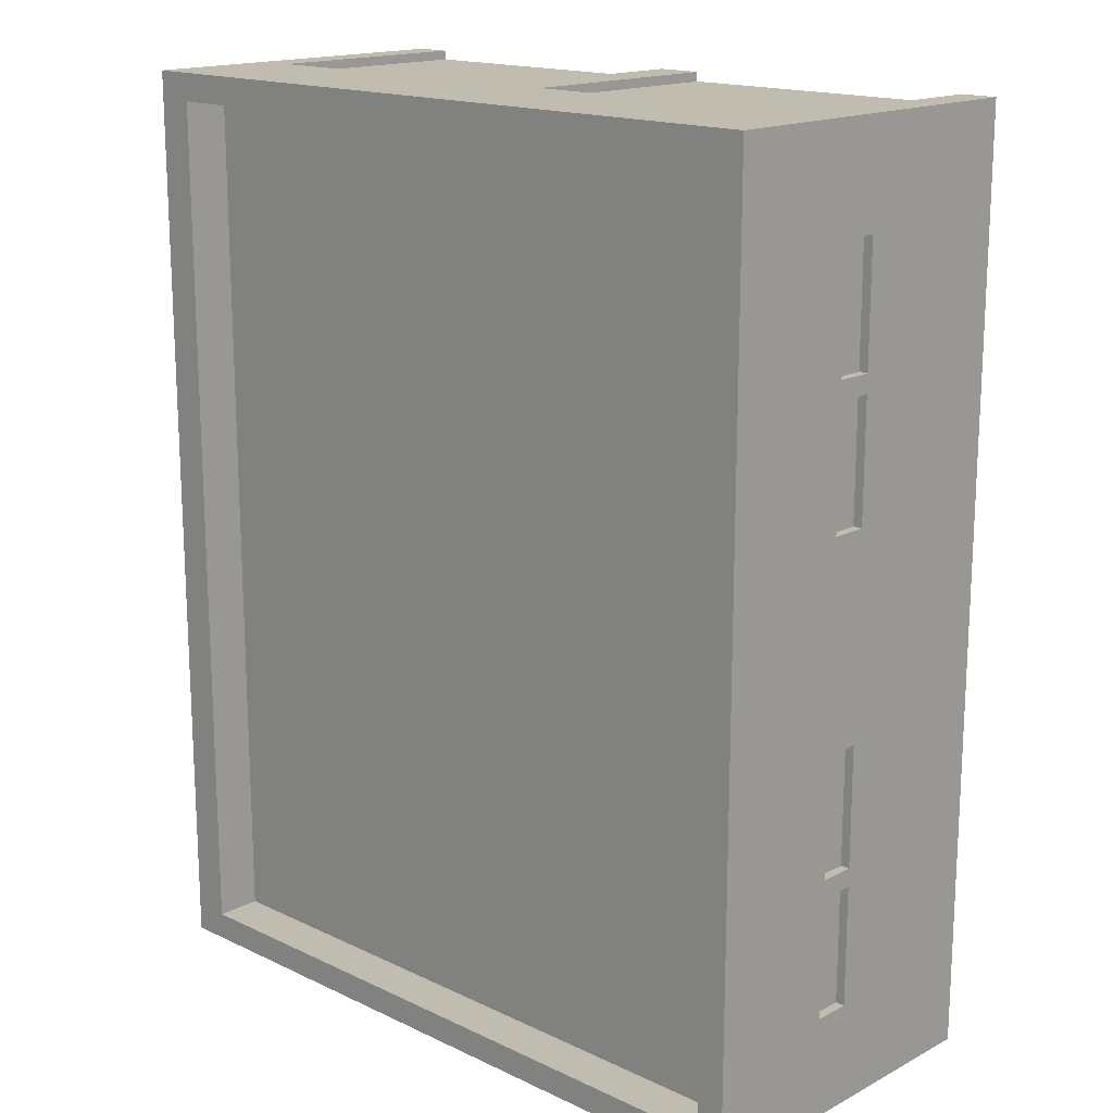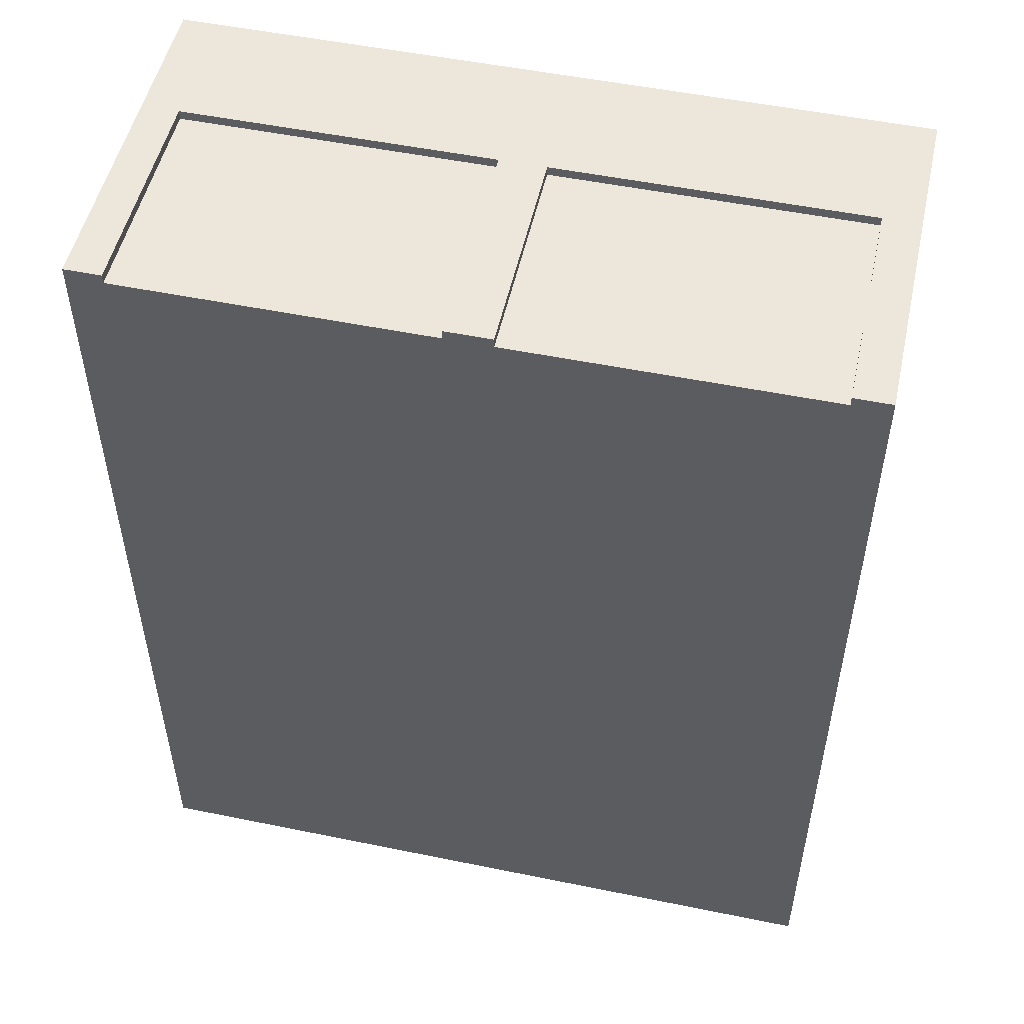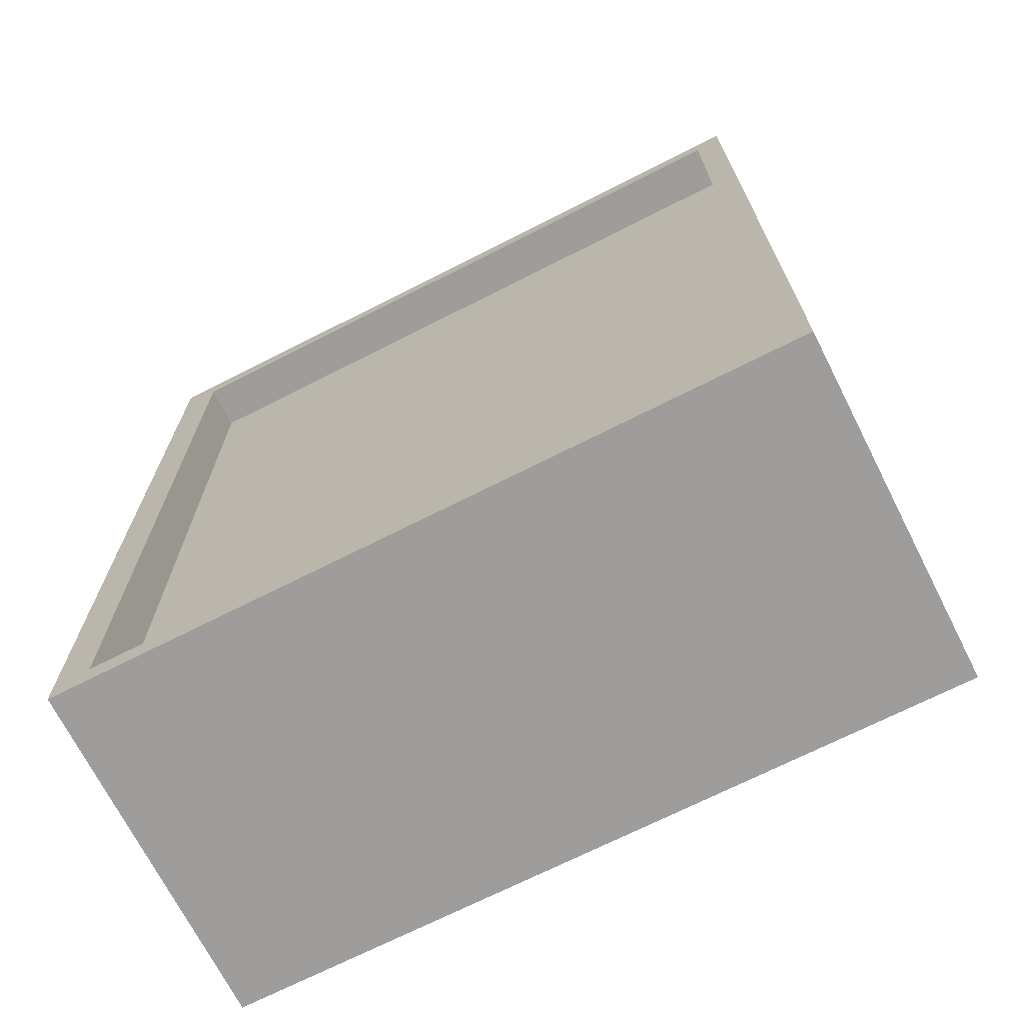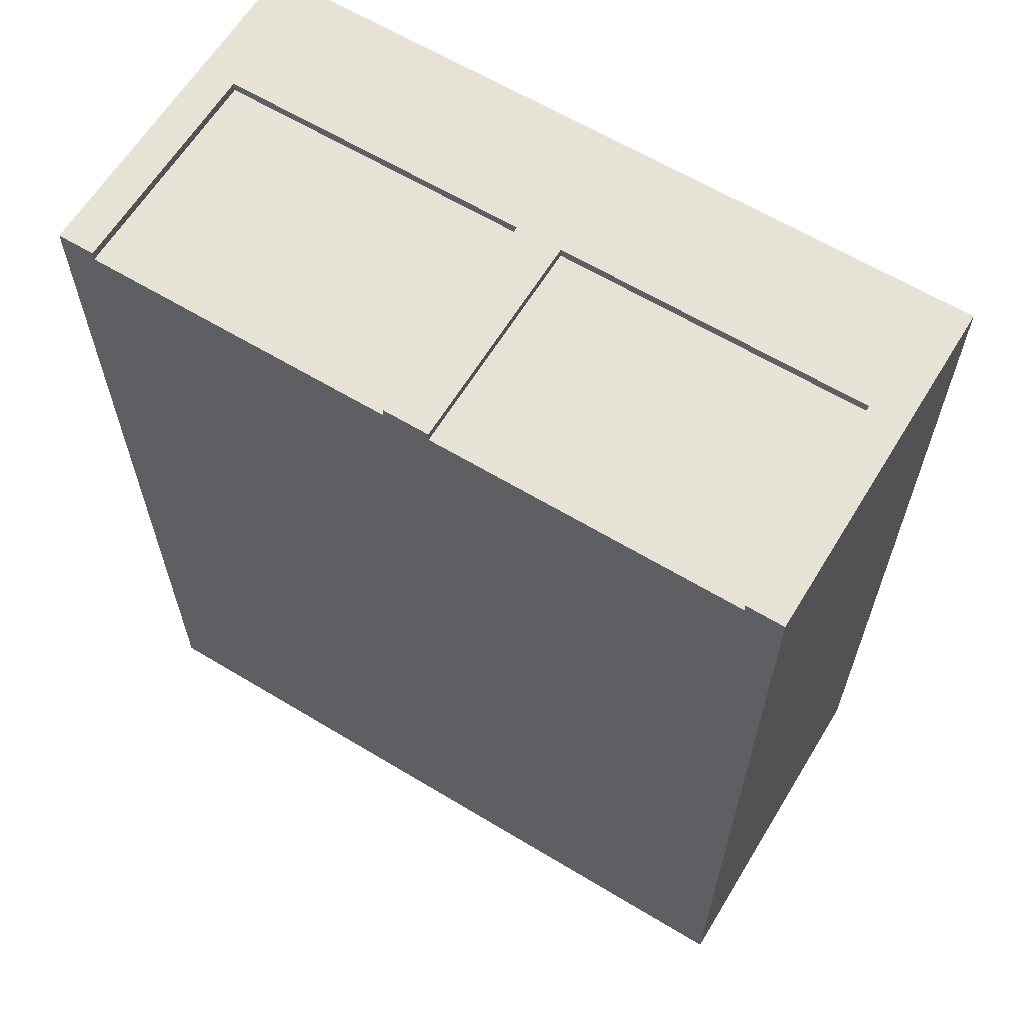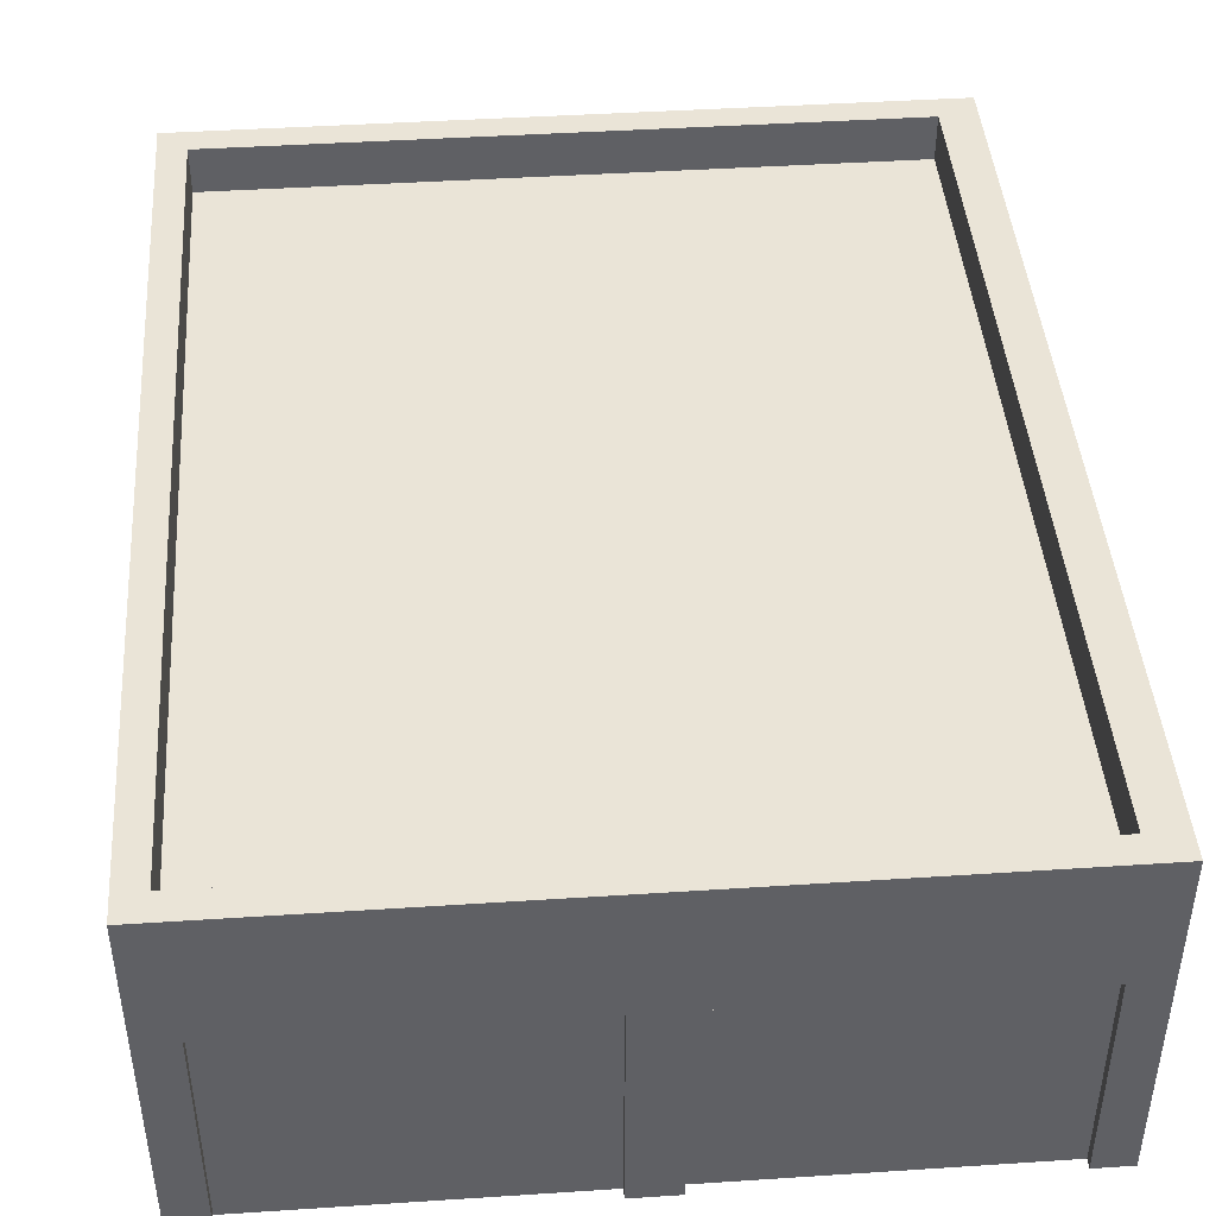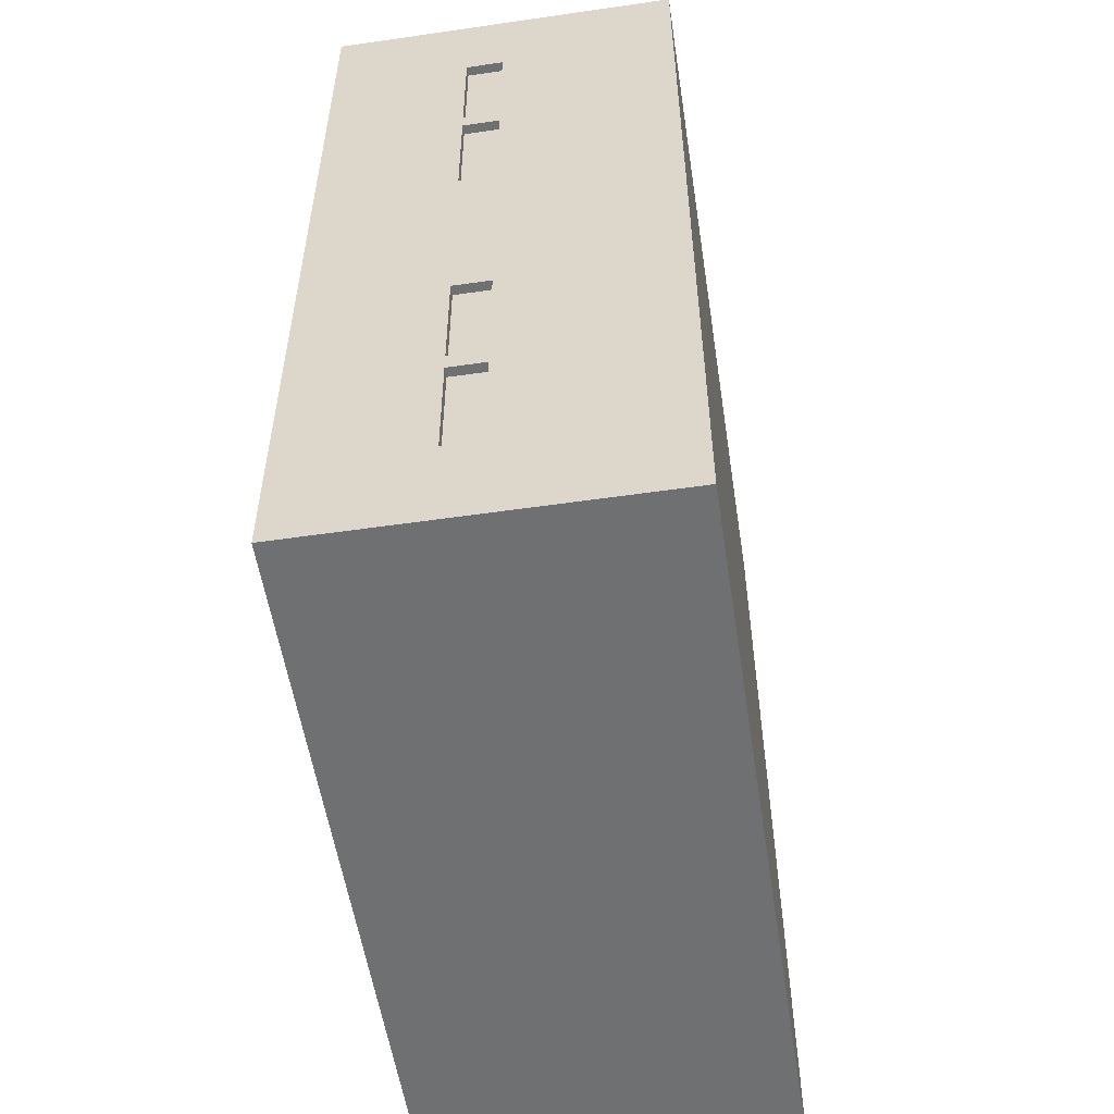
<metadata>
{"format":"obj","ext":"obj","renderer":"f3d","projection":"perspective","resolution":1024,"background":"white","views":[{"elev":16.6,"azim":-136.4,"up":"+Z"},{"elev":51.6,"azim":12.5,"up":"+Z"},{"elev":-70.4,"azim":-153.1,"up":"+Z"},{"elev":62.9,"azim":31.4,"up":"+Z"},{"elev":43.7,"azim":-4.4,"up":"+Y"},{"elev":-54.8,"azim":-81.3,"up":"+Z"}]}
</metadata>
<code>
g building-policestation-garage
v -4 1.8 -3.95
v -4 1.8 -2.45
v -4 1.8 -0.95
v -4 1.8 1.05
v -4 1.8 2.55
v -4 1.8 4.05
v -0.15 0 5.05
v -0.25 0 4.95
v -0.25 0 5.05
v 0.15 0 5.05
v 0.25 0 5.05
v 0.25 0 4.95
v 3.6 3.8 -4.65
v 3.6 3.3 -4.65
v -3.7 3.3 -4.65
v -3.7 3.8 -4.65
v 3.7 0 5.05
v 4 3.3 5.05
v 4 0 5.05
v 3.7 2.5 5.05
v 4.768e-07 3.3 5.05
v 0.15 2.5 5.05
v -0.15 2.5 5.05
v 0.15 0 5.05
v -0.15 0 5.05
v -4 3.3 5.05
v -3.7 2.5 5.05
v -4 0 5.05
v -3.7 0 5.05
v 0.25 2.4 4.95
v 3.6 2.4 4.95
v 3.6 0 4.95
v 0.25 0 4.95
v 0.25 2.4 5.05
v 0.25 0 5.05
v 0.15 0 5.05
v 0.15 2.5 5.05
v 3.6 2.4 5.05
v 3.7 2.5 5.05
v 3.6 0 5.05
v 3.7 0 5.05
v 0.25 2.4 5.05
v 3.6 2.4 5.05
v 3.6 2.4 4.95
v 0.25 2.4 4.95
v 3.6 2.4 5.05
v 3.6 0 5.05
v 3.6 0 4.95
v 3.6 2.4 4.95
v 0.25 0 5.05
v 0.25 2.4 5.05
v 0.25 2.4 4.95
v 0.25 0 4.95
v 3.999 0 0.05
v 4 0 -4.95
v -4 0 -4.95
v -4 0 0.05
v -0.25 0 4.95
v 0.25 0 4.95
v -3.6 0 4.95
v 3.6 0 4.95
v -3.7 0 5.05
v -3.6 0 5.05
v -4 0 5.05
v 3.7 0 5.05
v 3.6 0 5.05
v 4 0 5.05
v 4 0 0.05
v 4 0 -4.95
v -3.6 2.4 4.95
v -0.25 2.4 4.95
v -0.25 0 4.95
v -3.6 0 4.95
v -3.6 2.4 5.05
v -3.6 0 5.05
v -3.7 0 5.05
v -3.7 2.5 5.05
v -0.25 2.4 5.05
v -0.15 2.5 5.05
v -0.25 0 5.05
v -0.15 0 5.05
v -3.6 2.4 5.05
v -0.25 2.4 5.05
v -0.25 2.4 4.95
v -3.6 2.4 4.95
v -0.25 2.4 5.05
v -0.25 0 5.05
v -0.25 0 4.95
v -0.25 2.4 4.95
v -3.6 0 5.05
v -3.6 2.4 5.05
v -3.6 2.4 4.95
v -3.6 0 4.95
v -4 3.3 -4.95
v 4 3.3 -4.95
v 4 3.8 -4.95
v -4 3.8 -4.95
v -4 3.8 -4.95
v 4 3.8 -4.95
v 3.6 3.8 -4.65
v -3.7 3.8 -4.65
v -4 3.8 0.05
v -3.7 3.8 0.05
v -4 3.8 5.05
v -3.7 3.8 4.75
v 4.768e-07 3.3 5.05
v -4 3.3 5.05
v -4 3.8 5.05
v 4 3.8 5.05
v 4 3.3 5.05
v 3.6 3.3 0.05
v 3.6 3.3 -4.65
v 3.6 3.8 -4.65
v 3.6 3.8 0.05
v 3.6 3.3 4.75
v 3.6 3.8 4.75
v 4 3.3 -4.95
v -4 3.3 -4.95
v -4 0 -4.95
v 4 0 -4.95
v 3.6 3.8 4.75
v -3.7 3.8 4.75
v -3.7 3.3 4.75
v 3.6 3.3 4.75
v 3.6 3.3 0.05
v 3.6 3.3 4.75
v -3.7 3.3 4.75
v -3.7 3.3 0.05
v 3.6 3.3 -4.65
v -3.7 3.3 -4.65
v -3.7 3.3 0.05
v -3.7 3.3 4.75
v -3.7 3.8 4.75
v -3.7 3.8 0.05
v -3.7 3.3 -4.65
v -3.7 3.8 -4.65
v -4 3.8 5.05
v -4 3.3 5.05
v -4 3.3 0.05
v -4 3.8 0.05
v -4 3.3 -4.95
v -4 3.8 -4.95
v -4 2.3 2.65
v -3.9 2.3 2.65
v -3.9 1.9 2.65
v -4 1.9 2.65
v -4 2.3 -2.35
v -3.9 2.3 -2.35
v -3.9 1.9 -2.35
v -4 1.9 -2.35
v -4 1.9 1.15
v -3.9 1.9 1.15
v -3.9 1.9 2.45
v -4 1.9 2.45
v -3.9 1.9 3.95
v -3.9 1.9 2.65
v -3.9 2.3 2.65
v -3.9 2.3 3.95
v -3.9 1.9 2.45
v -3.9 1.9 1.15
v -3.9 2.3 1.15
v -3.9 2.3 2.45
v -4 1.9 2.65
v -3.9 1.9 2.65
v -3.9 1.9 3.95
v -4 1.9 3.95
v -4 2.3 2.45
v -3.9 2.3 2.45
v -3.9 2.3 1.15
v -4 2.3 1.15
v -4 1.9 2.45
v -3.9 1.9 2.45
v -3.9 2.3 2.45
v -4 2.3 2.45
v -4 2.3 3.95
v -3.9 2.3 3.95
v -3.9 2.3 2.65
v -4 2.3 2.65
v -4 2.3 1.15
v -3.9 2.3 1.15
v -3.9 1.9 1.15
v -4 1.9 1.15
v -4 1.9 3.95
v -3.9 1.9 3.95
v -3.9 2.3 3.95
v -4 2.3 3.95
v -4 1.9 -3.85
v -3.9 1.9 -3.85
v -3.9 1.9 -2.55
v -4 1.9 -2.55
v -3.9 1.9 -1.05
v -3.9 1.9 -2.35
v -3.9 2.3 -2.35
v -3.9 2.3 -1.05
v -3.9 1.9 -2.55
v -3.9 1.9 -3.85
v -3.9 2.3 -3.85
v -3.9 2.3 -2.55
v -4 1.9 -2.35
v -3.9 1.9 -2.35
v -3.9 1.9 -1.05
v -4 1.9 -1.05
v -4 2.3 -2.55
v -3.9 2.3 -2.55
v -3.9 2.3 -3.85
v -4 2.3 -3.85
v -4 1.9 -2.55
v -3.9 1.9 -2.55
v -3.9 2.3 -2.55
v -4 2.3 -2.55
v -4 2.3 -1.05
v -3.9 2.3 -1.05
v -3.9 2.3 -2.35
v -4 2.3 -2.35
v -4 2.3 -3.85
v -3.9 2.3 -3.85
v -3.9 1.9 -3.85
v -4 1.9 -3.85
v -4 1.9 -1.05
v -3.9 1.9 -1.05
v -3.9 2.3 -1.05
v -4 2.3 -1.05
v -0.15 0 5.05
v 0.15 0 5.05
v 0.25 0 4.95
v -0.25 0 4.95
v -3.7 3.8 4.75
v 3.6 3.8 4.75
v 4 3.8 5.05
v -4 3.8 5.05
v 4 3.8 5.05
v 4 3.3 0.05
v 4 3.3 5.05
v 4 3.8 0.05
v 4 3.3 -4.95
v 4 3.8 -4.95
v 4 3.8 5.05
v 3.6 3.8 4.75
v 3.6 3.8 0.05
v 4 3.8 0.05
v 4 3.8 -4.95
v 3.6 3.8 -4.65
v 4 3.3 5.05
v 4 0 0.05
v 4 0 5.05
v 4 3.3 0.05
v 4 0 -4.95
v 4 3.3 -4.95
v -4 3.3 5.05
v -4 2.4 4.05
v -4 2.4 2.55
v -4 2.4 1.05
v -4 0 5.05
v -4 1.8 4.05
v -4 3.3 0.05
v -4 0 0.05
v -4 1.8 1.05
v -4 2.4 -0.95
v -4 1.8 -0.95
v -4 2.4 -2.45
v -4 0 -4.95
v -4 2.4 -3.95
v -4 1.8 -3.95
v -4 3.3 -4.95
v -4 1.8 4.05
v -4 1.9 3.95
v -4 2.3 3.95
v -4 2.4 4.05
v -4 2.3 2.65
v -4 1.8 2.55
v -4 2.4 2.55
v -4 1.9 2.65
v -4 2.3 2.45
v -4 1.9 2.45
v -4 2.3 1.15
v -4 1.8 1.05
v -4 2.4 1.05
v -4 1.9 1.15
v -4 1.8 -0.95
v -4 1.9 -1.05
v -4 2.3 -1.05
v -4 2.4 -0.95
v -4 2.3 -2.35
v -4 1.8 -2.45
v -4 2.4 -2.45
v -4 1.9 -2.35
v -4 2.3 -2.55
v -4 1.9 -2.55
v -4 2.3 -3.85
v -4 1.8 -3.95
v -4 2.4 -3.95
v -4 1.9 -3.85
f 2 1 3
f 5 4 6
f 8 7 9
f 11 10 12
f 14 13 15
f 15 13 16
f 18 17 19
f 20 17 18
f 21 20 18
f 22 20 21
f 23 22 21
f 23 24 22
f 25 24 23
f 26 23 21
f 27 23 26
f 28 27 26
f 29 27 28
f 31 30 32
f 32 30 33
f 35 34 36
f 36 34 37
f 34 38 37
f 37 38 39
f 38 40 39
f 39 40 41
f 43 42 44
f 44 42 45
f 47 46 48
f 48 46 49
f 51 50 52
f 52 50 53
f 55 54 56
f 56 54 57
f 54 58 57
f 59 58 54
f 57 58 60
f 54 61 59
f 60 62 57
f 63 62 60
f 62 64 57
f 54 65 61
f 61 65 66
f 54 67 65
f 68 67 54
f 69 68 54
f 71 70 72
f 72 70 73
f 75 74 76
f 76 74 77
f 74 78 77
f 77 78 79
f 78 80 79
f 79 80 81
f 83 82 84
f 84 82 85
f 87 86 88
f 88 86 89
f 91 90 92
f 92 90 93
f 95 94 96
f 96 94 97
f 99 98 100
f 100 98 101
f 102 101 98
f 103 101 102
f 104 103 102
f 105 103 104
f 107 106 108
f 106 109 108
f 106 110 109
f 112 111 113
f 113 111 114
f 111 115 114
f 114 115 116
f 118 117 119
f 119 117 120
f 122 121 123
f 123 121 124
f 126 125 127
f 127 125 128
f 125 129 128
f 128 129 130
f 132 131 133
f 133 131 134
f 131 135 134
f 134 135 136
f 138 137 139
f 139 137 140
f 140 141 139
f 142 141 140
f 144 143 145
f 145 143 146
f 148 147 149
f 149 147 150
f 152 151 153
f 153 151 154
f 156 155 157
f 157 155 158
f 160 159 161
f 161 159 162
f 164 163 165
f 165 163 166
f 168 167 169
f 169 167 170
f 172 171 173
f 173 171 174
f 176 175 177
f 177 175 178
f 180 179 181
f 181 179 182
f 184 183 185
f 185 183 186
f 188 187 189
f 189 187 190
f 192 191 193
f 193 191 194
f 196 195 197
f 197 195 198
f 200 199 201
f 201 199 202
f 204 203 205
f 205 203 206
f 208 207 209
f 209 207 210
f 212 211 213
f 213 211 214
f 216 215 217
f 217 215 218
f 220 219 221
f 221 219 222
f 224 223 225
f 225 223 226
f 228 227 229
f 229 227 230
f 232 231 233
f 234 231 232
f 235 234 232
f 236 234 235
f 238 237 239
f 239 237 240
f 241 239 240
f 242 239 241
f 244 243 245
f 246 243 244
f 247 246 244
f 248 246 247
f 250 249 251
f 252 251 249
f 250 253 249
f 254 253 250
f 255 252 249
f 253 254 256
f 252 255 257
f 257 256 254
f 257 255 256
f 258 256 255
f 259 256 258
f 258 255 260
f 256 259 261
f 262 260 255
f 263 261 259
f 264 262 255
f 263 264 261
f 262 264 263
f 266 265 267
f 267 265 268
f 267 268 269
f 266 270 265
f 269 268 271
f 272 270 266
f 269 271 272
f 272 271 270
f 273 270 271
f 274 270 273
f 273 271 275
f 274 276 270
f 275 271 277
f 278 276 274
f 275 277 278
f 278 277 276
f 280 279 281
f 281 279 282
f 281 282 283
f 280 284 279
f 283 282 285
f 286 284 280
f 283 285 286
f 286 285 284
f 287 284 285
f 288 284 287
f 287 285 289
f 288 290 284
f 289 285 291
f 292 290 288
f 289 291 292
f 292 291 290

</code>
